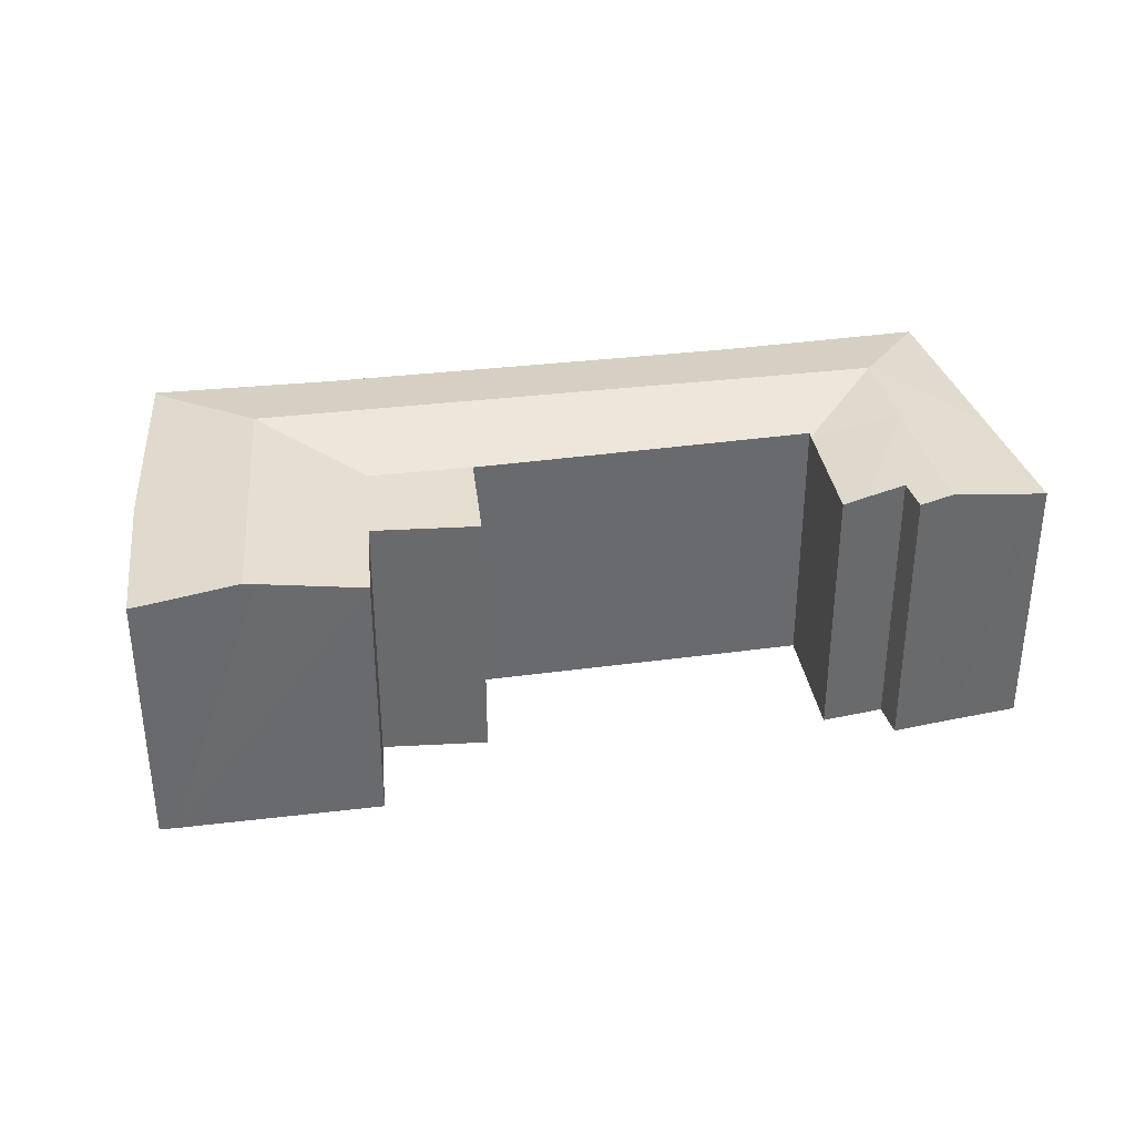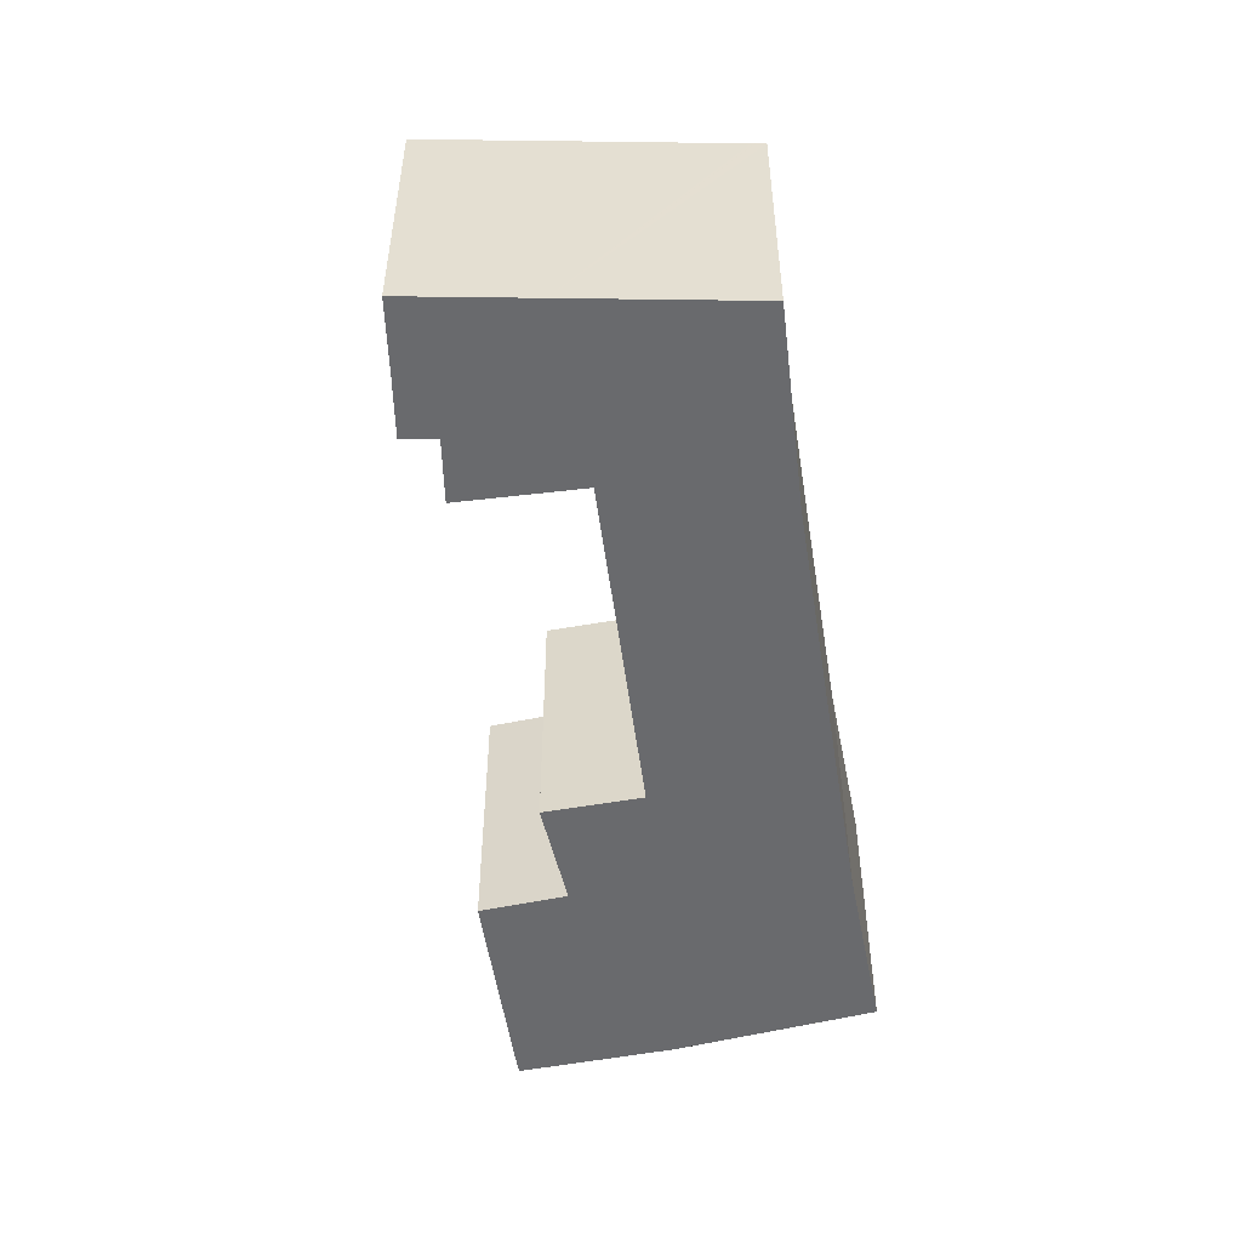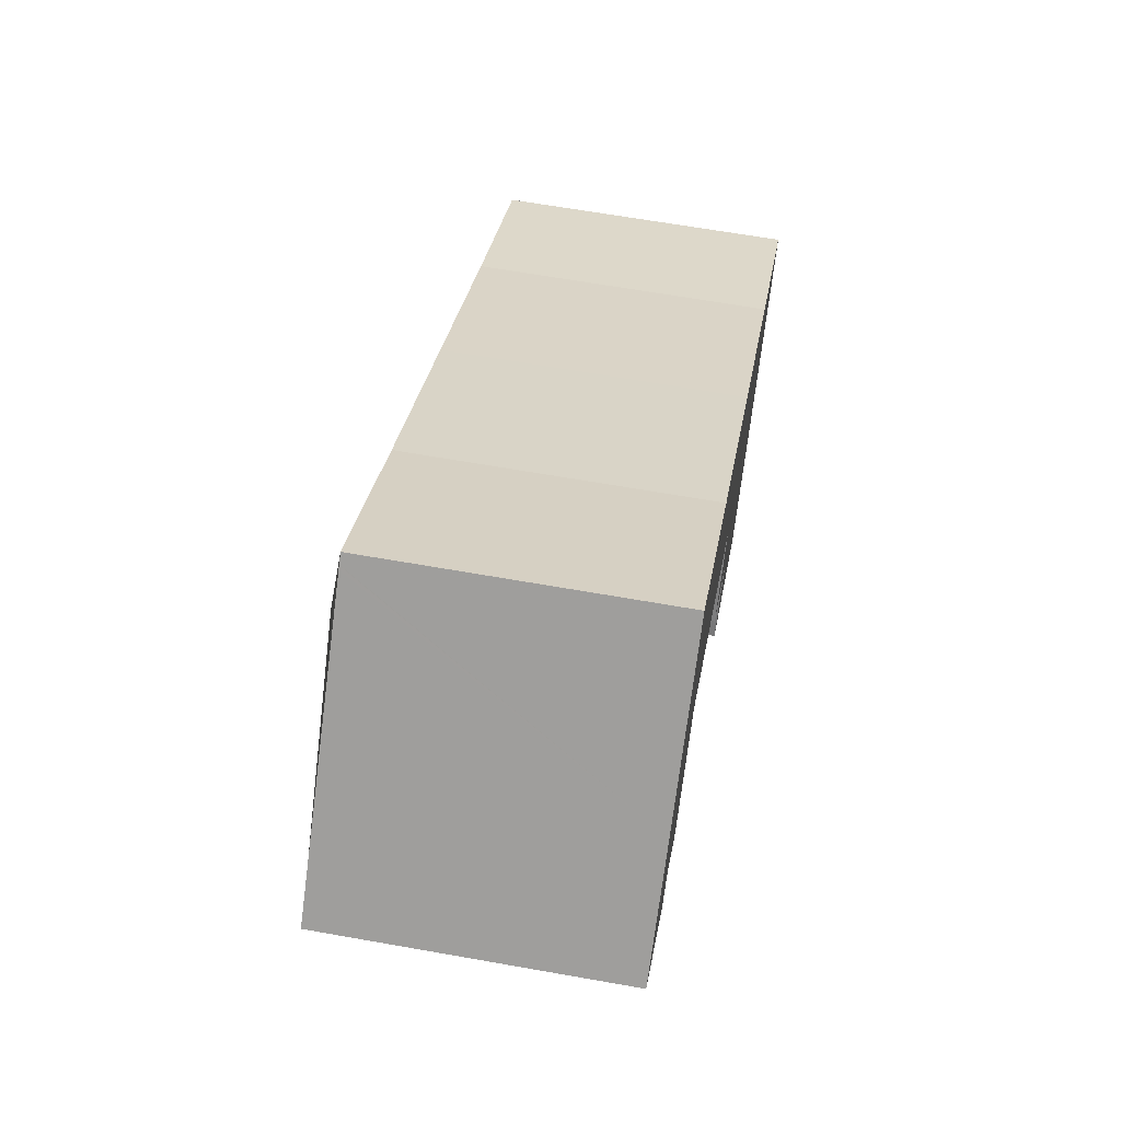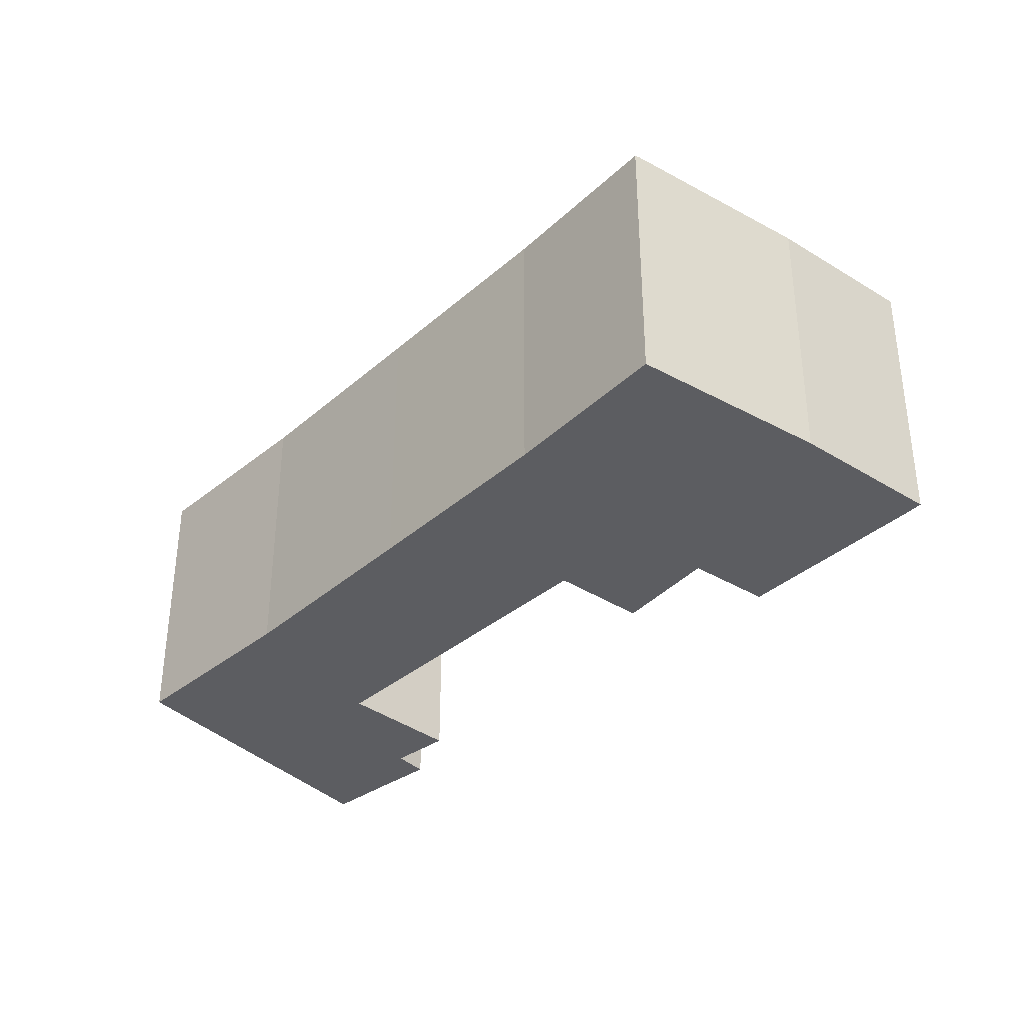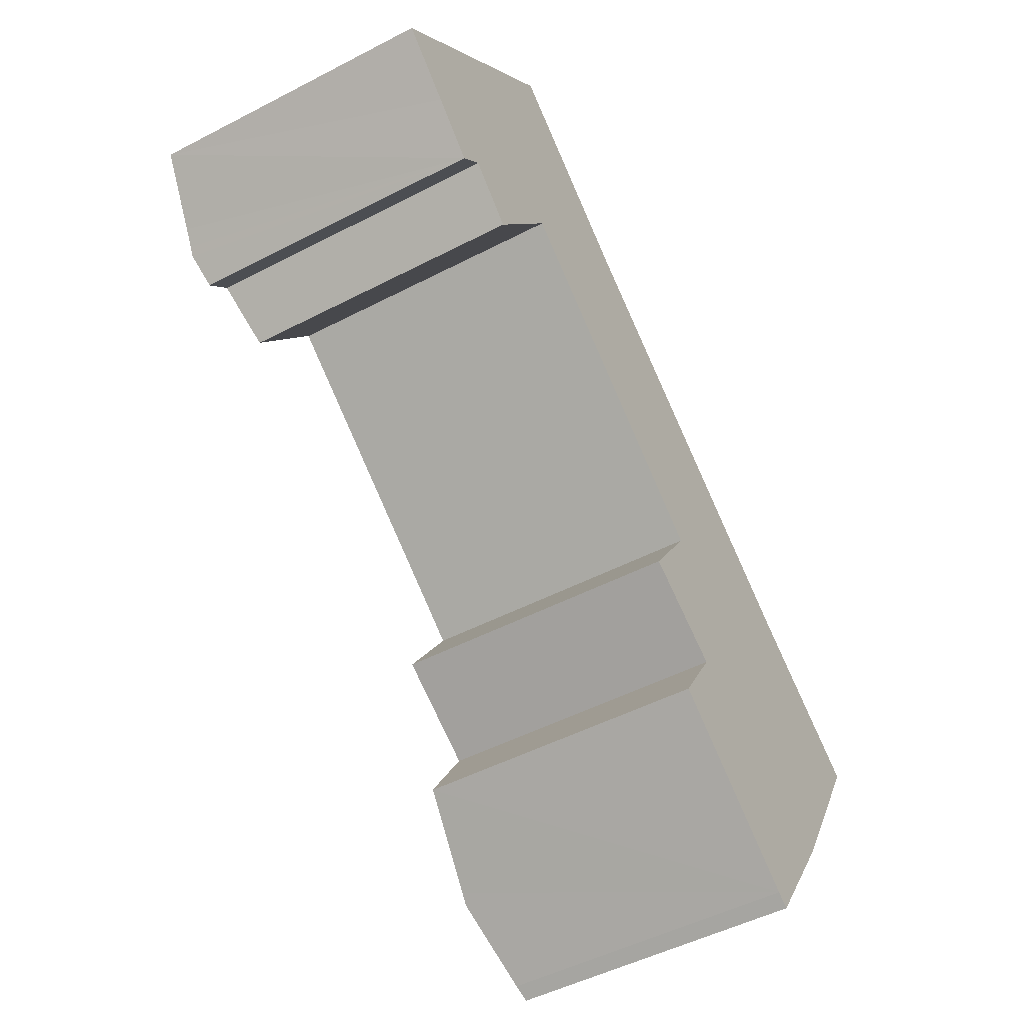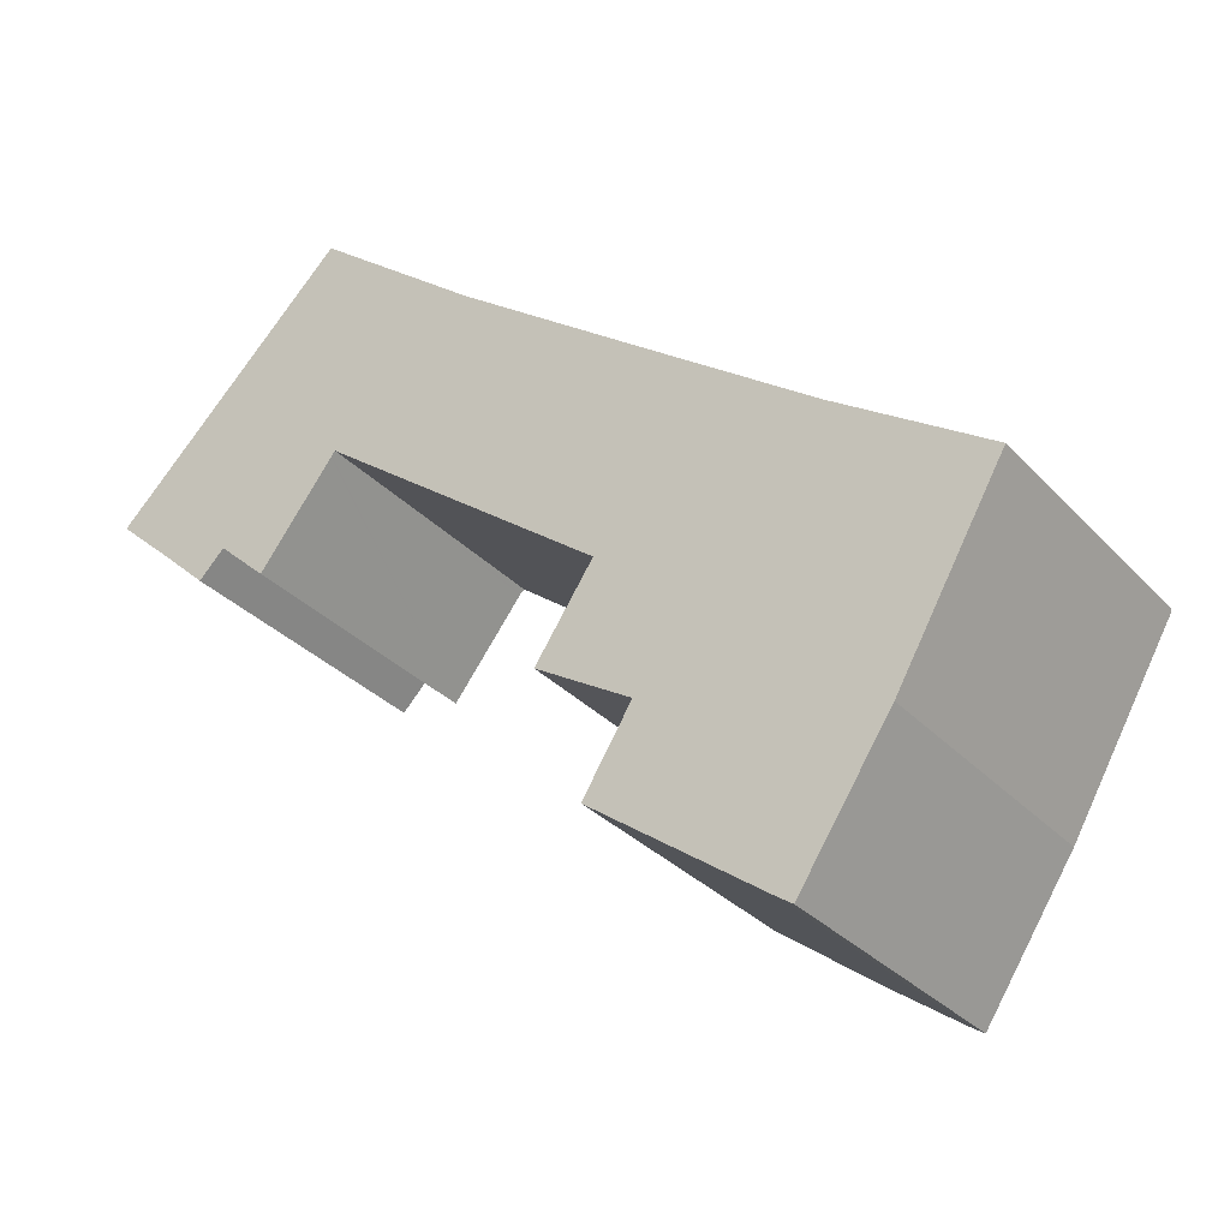
<metadata>
{"format":"obj","ext":"obj","renderer":"f3d","projection":"perspective","resolution":1024,"background":"white","views":[{"elev":37.4,"azim":-152.7,"up":"+Y"},{"elev":-53.0,"azim":-45.3,"up":"+Y"},{"elev":63.6,"azim":-79.8,"up":"+Z"},{"elev":-36.6,"azim":84.3,"up":"+Y"},{"elev":-48.7,"azim":-59.8,"up":"+Z"},{"elev":-31.2,"azim":34.6,"up":"+Z"}]}
</metadata>
<code>
v  63.74 20.18 -18.53
v  53.19 20.22 -11.12
v  63.9 20.12 -18.25
v  54.19 21.4 -19.36
v  47.5 21.4 -14.51
v  50.66 20.22 -9.303
v  40.68 20.23 -2.121
v  21.76 21.4 4.142
v  27.91 20.23 7.121
v  26.1 20.21 8.548
v  25.5 20.21 9.015
v  16.42 20.12 16.14
v  16.67 21.4 7.831
v  57.29 20.13 -29.86
v  50.71 21.4 -25.1
v  56.52 20.12 -31.21
v  50.2 20.18 -40.83
v  43.92 21.4 -36.28
v  49.21 20.37 -40.16
v  43.15 21.25 -35.72
v  37.23 20.1 -31.44
v  44.02 20.1 -20.25
v  37.09 20.1 -31.33
v  40.49 20.1 -25.89
v  33.79 20.1 -21.82
v  37.82 20.1 -15.83
v  35.82 20.1 -14.31
v  17.88 20.19 -0.732
v  17.66 20.12 -1.021
v  17.96 20.19 -0.792
v  17.6 20.12 -1.105
v  12.21 21.4 2.799
v  11.03 20.47 -6.703
v  12.35 20.12 -7.926
v  8.949 20.96 -4.767
v  5.374 21.4 -4.942
v  5.913 21.27 -5.446
v  7.144 20.98 -6.598
v  4.891 21.27 -4.489
v  6.71 20.12 6.596
v  6.897 20.12 6.78
v  3.956 21.05 -3.614
v  1.099 20.38 -1.004
v  0 20.12 1.232e-15
v  15.69 20.12 15.42
v  15.87 20.12 15.6
v  15.9 20.12 15.63
v  7.144 4.04e-16 -6.598
v  3.956 2.213e-16 -3.614
v  0 0 0
v  5.913 3.335e-16 -5.446
v  5.374 3.026e-16 -4.942
v  4.891 2.749e-16 -4.489
v  1.099 6.148e-17 -1.004
v  49.21 2.459e-15 -40.16
v  50.2 2.5e-15 -40.83
v  37.09 1.919e-15 -31.33
v  43.92 2.222e-15 -36.28
v  37.23 1.925e-15 -31.44
v  43.15 2.187e-15 -35.72
v  40.49 1.585e-15 -25.89
v  33.79 1.336e-15 -21.82
v  37.82 9.691e-16 -15.83
v  35.82 8.762e-16 -14.31
v  17.96 4.85e-17 -0.792
v  17.88 4.482e-17 -0.732
v  8.949 2.919e-16 -4.767
v  12.35 4.853e-16 -7.926
v  11.03 4.104e-16 -6.703
v  6.71 -4.039e-16 6.596
v  15.9 -9.571e-16 15.63
v  16.42 -9.886e-16 16.14
v  6.897 -4.152e-16 6.78
v  15.69 -9.444e-16 15.42
v  15.87 -9.553e-16 15.6
v  27.91 -4.36e-16 7.121
v  25.5 -5.52e-16 9.015
v  26.1 -5.234e-16 8.548
v  40.68 1.299e-16 -2.121
v  50.66 5.696e-16 -9.303
v  53.19 6.811e-16 -11.12
v  63.9 1.118e-15 -18.25
v  63.74 1.134e-15 -18.53
v  56.52 1.911e-15 -31.21
v  57.29 1.829e-15 -29.86
v  17.66 6.252e-17 -1.021
v  17.6 6.766e-17 -1.105
g defaultobject
f 1 2 3
f 2 1 4
f 2 4 5
f 2 5 6
f 6 5 7
f 7 5 8
f 7 8 9
f 9 8 10
f 10 8 11
f 11 8 12
f 12 8 13
f 14 4 1
f 4 14 15
f 15 14 16
f 15 16 17
f 15 17 18
f 18 17 19
f 20 15 18
f 15 20 21
f 15 21 22
f 15 22 4
f 23 22 21
f 22 23 24
f 22 24 25
f 22 25 26
f 22 26 27
f 13 28 29
f 28 13 8
f 28 8 30
f 30 8 27
f 27 8 5
f 27 5 22
f 22 5 4
f 31 13 29
f 13 31 32
f 33 31 34
f 31 33 32
f 32 35 36
f 35 32 33
f 36 35 37
f 37 35 38
f 39 32 36
f 32 39 40
f 32 40 13
f 13 40 41
f 39 42 40
f 43 40 42
f 44 40 43
f 45 13 41
f 13 45 46
f 13 46 12
f 12 46 47
f 48 37 38
f 37 48 36
f 36 48 39
f 39 48 42
f 42 48 43
f 43 48 44
f 44 48 49
f 44 49 50
f 49 48 51
f 49 51 52
f 49 52 53
f 50 49 54
f 17 55 19
f 55 17 56
f 55 18 19
f 18 55 20
f 20 55 21
f 21 55 23
f 23 55 57
f 57 55 58
f 57 58 59
f 59 58 60
f 61 25 24
f 25 61 62
f 63 27 26
f 27 63 30
f 30 63 64
f 30 64 65
f 30 65 28
f 28 65 66
f 33 67 35
f 67 33 34
f 67 34 68
f 67 68 69
f 50 40 44
f 40 50 41
f 41 50 45
f 45 50 70
f 45 70 46
f 46 70 47
f 47 70 12
f 12 70 71
f 12 71 72
f 71 70 73
f 71 73 74
f 71 74 75
f 57 24 23
f 24 57 61
f 62 26 25
f 26 62 63
f 72 11 12
f 11 72 10
f 10 72 9
f 9 72 76
f 76 72 77
f 76 77 78
f 76 7 9
f 7 76 79
f 7 79 6
f 6 79 2
f 2 79 80
f 2 80 81
f 81 3 2
f 3 81 82
f 82 1 3
f 1 82 14
f 14 82 16
f 16 82 83
f 16 83 84
f 84 83 85
f 16 56 17
f 56 16 84
f 66 29 28
f 29 66 31
f 31 66 34
f 34 66 86
f 34 86 87
f 34 87 68
f 35 48 38
f 48 35 67
f 69 87 66
f 87 69 68
f 54 70 50
f 70 54 73
f 73 54 74
f 74 54 49
f 74 49 75
f 75 49 71
f 71 49 72
f 72 49 77
f 77 49 53
f 77 53 52
f 77 52 51
f 77 51 67
f 67 51 48
f 77 67 69
f 77 69 66
f 77 66 65
f 77 65 78
f 78 65 64
f 78 64 76
f 76 64 79
f 79 64 80
f 80 64 63
f 80 63 62
f 80 62 61
f 80 61 81
f 81 61 57
f 81 57 59
f 81 59 60
f 81 60 82
f 82 60 58
f 82 58 55
f 82 55 83
f 83 55 85
f 85 55 56
f 85 56 84

</code>
